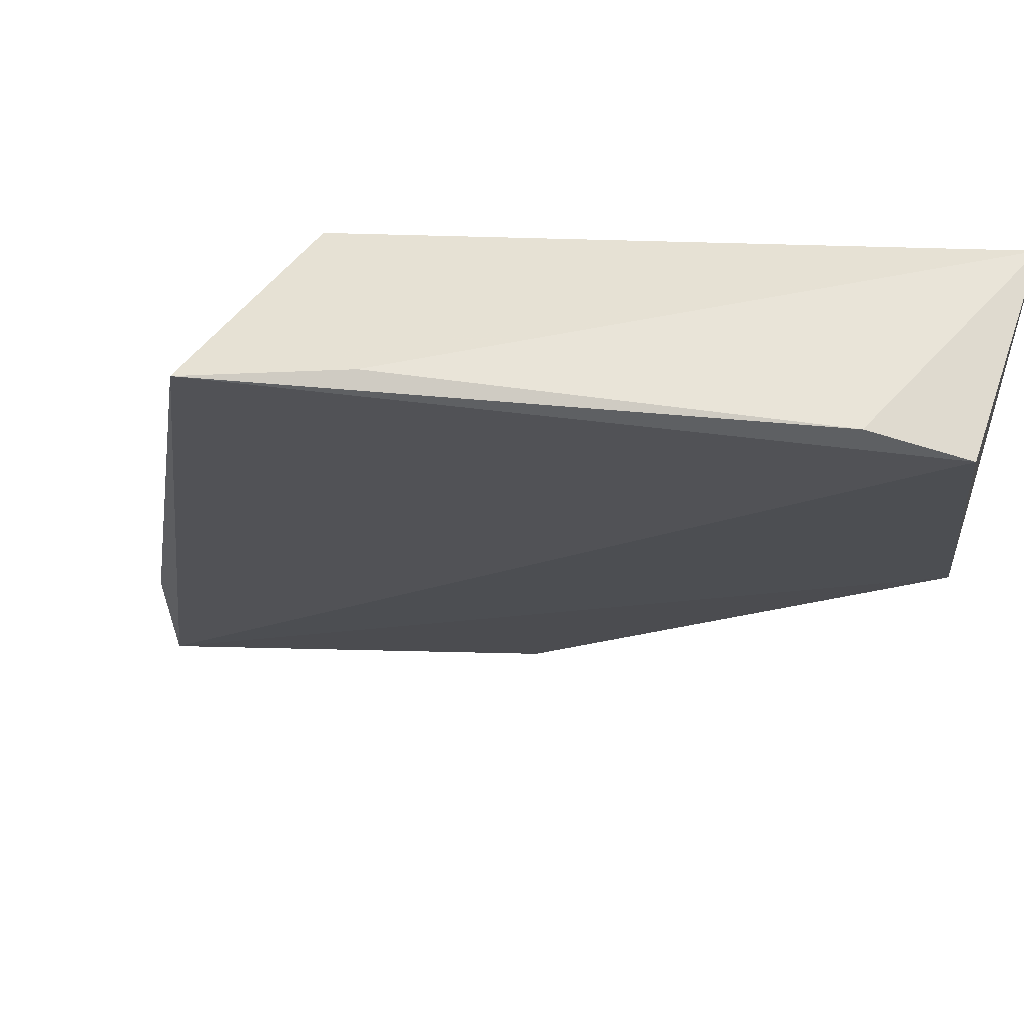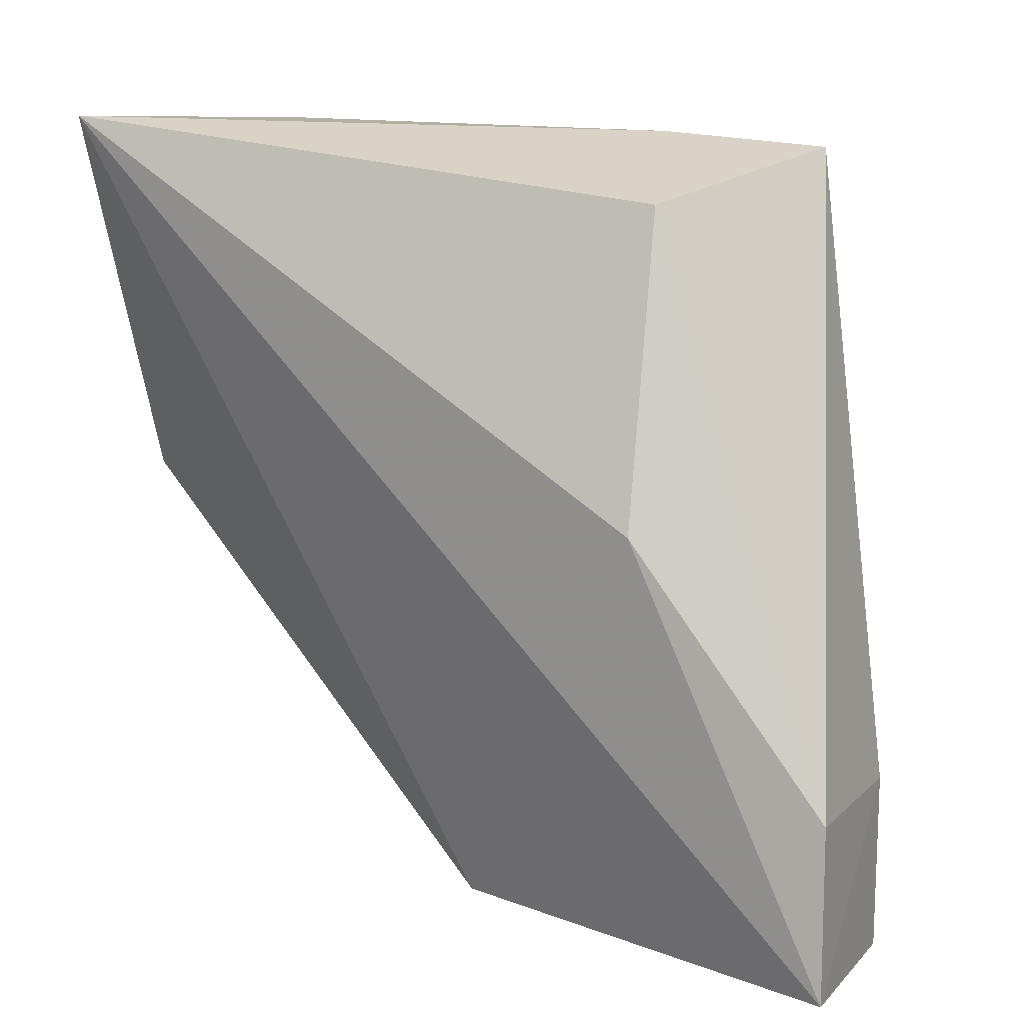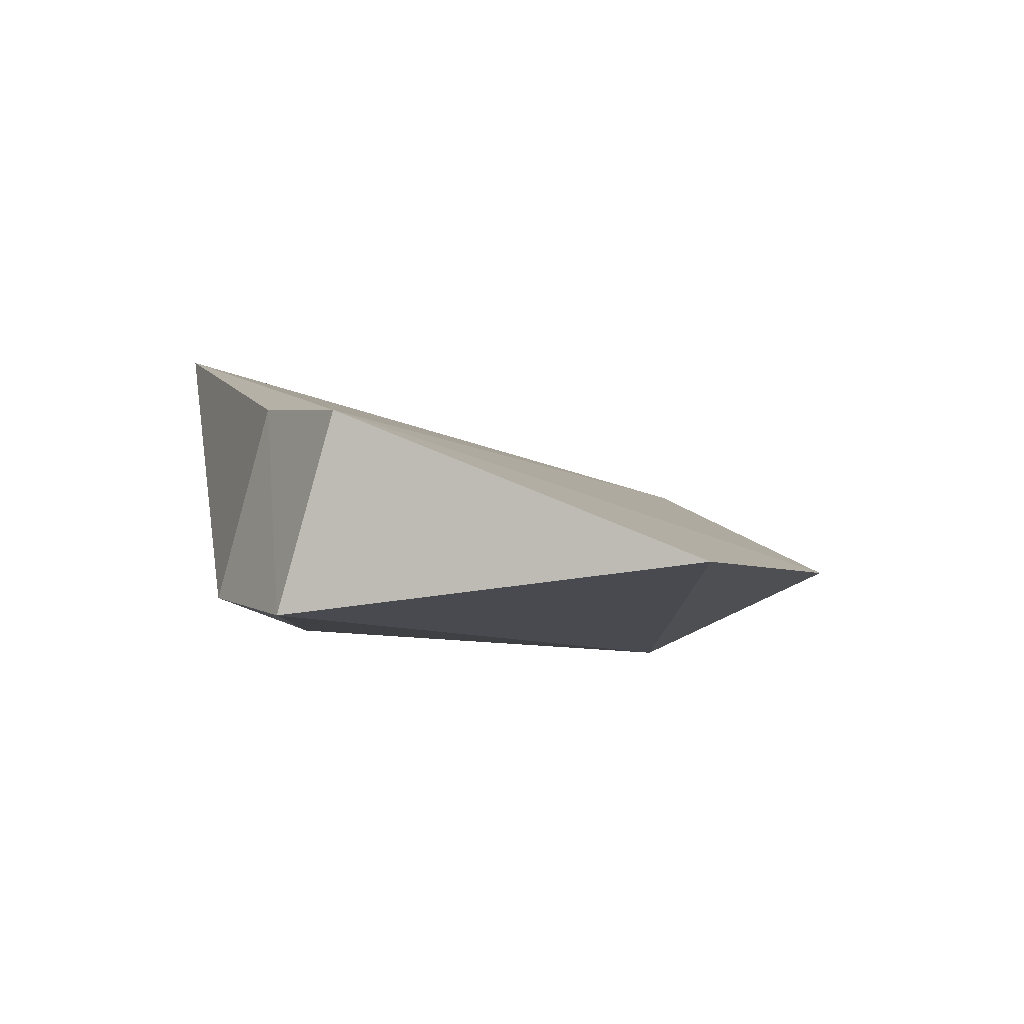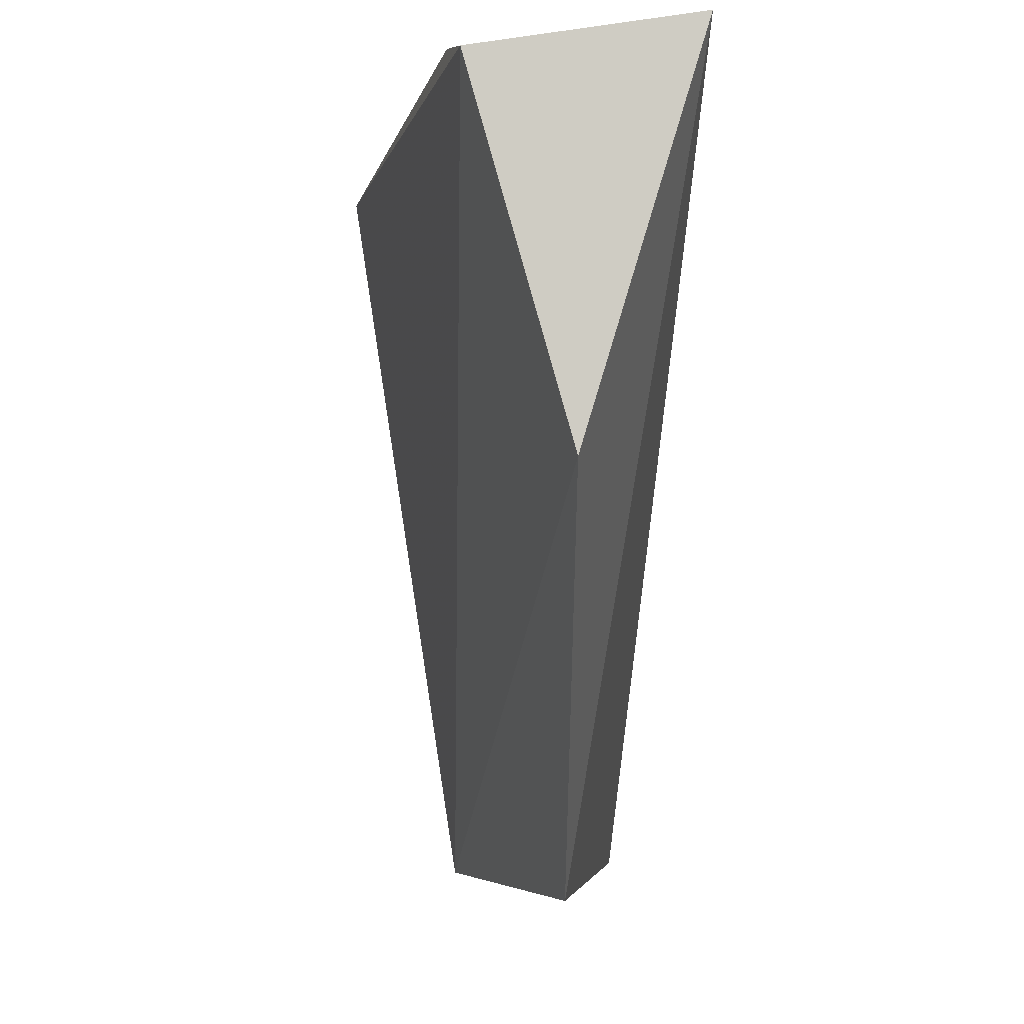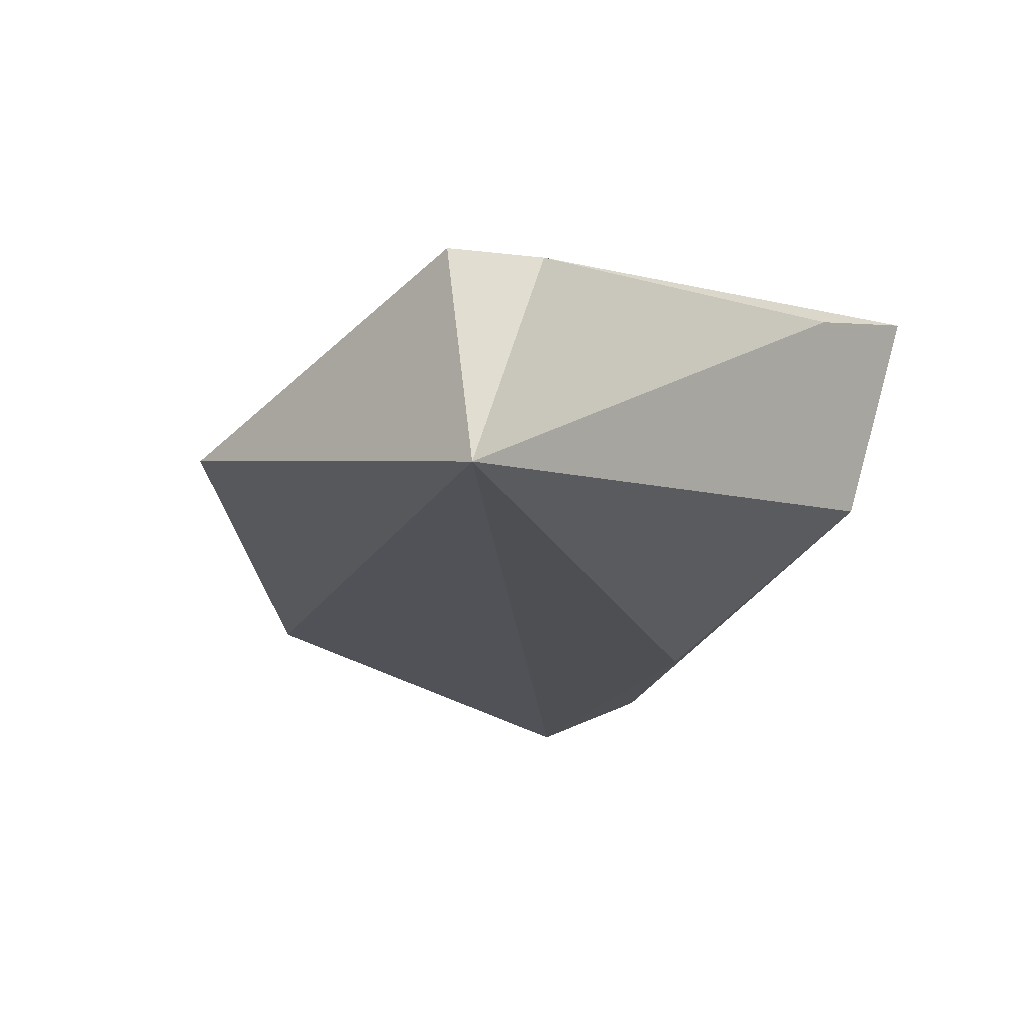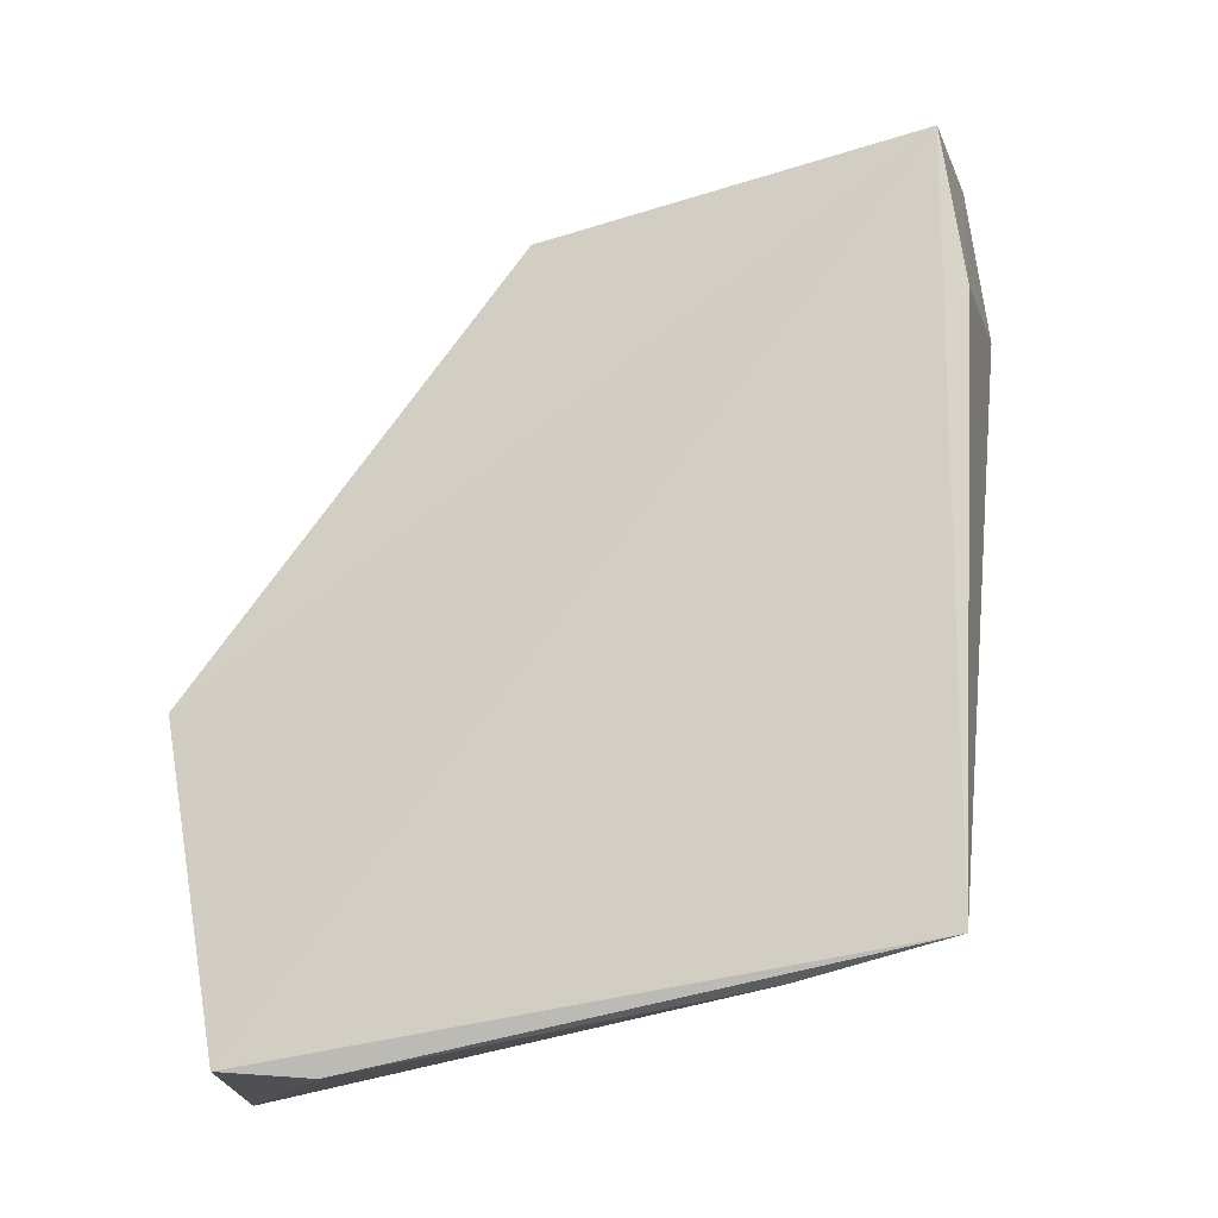
<metadata>
{"format":"obj","ext":"obj","renderer":"f3d","projection":"perspective","resolution":1024,"background":"white","views":[{"elev":58.3,"azim":20.4,"up":"+Y"},{"elev":11.5,"azim":-141.4,"up":"+Y"},{"elev":-0.9,"azim":-27.9,"up":"+Z"},{"elev":-4.3,"azim":92.2,"up":"+Y"},{"elev":-21.9,"azim":136.2,"up":"+Z"},{"elev":78.3,"azim":170.1,"up":"+Z"}]}
</metadata>
<code>
v -0.1141 0.0228 -0.1679
v -0.03678 0.09632 -0.1712
v -0.1863 0.02223 -0.1433
v -0.1607 0.1607 -0.1242
v -0.1594 0.09866 -0.1818
v -0.03803 0.16 -0.1532
v -0.03889 0.1655 -0.1921
v -0.1953 0.02366 -0.1761
v -0.1523 0.1523 -0.1649
v -0.05573 0.1644 -0.1499
v -0.1856 0.05243 -0.1416
v -0.194 0.05377 -0.174
v -0.1328 0.1631 -0.1342
f 1 2 3
f 6 3 2
f 6 4 3
f 7 2 1
f 7 6 2
f 8 1 3
f 8 7 1
f 8 5 7
f 9 7 5
f 9 4 7
f 10 4 6
f 10 6 7
f 11 8 3
f 11 3 4
f 12 4 9
f 12 11 4
f 12 8 11
f 12 9 5
f 12 5 8
f 13 10 7
f 13 7 4
f 13 4 10

</code>
